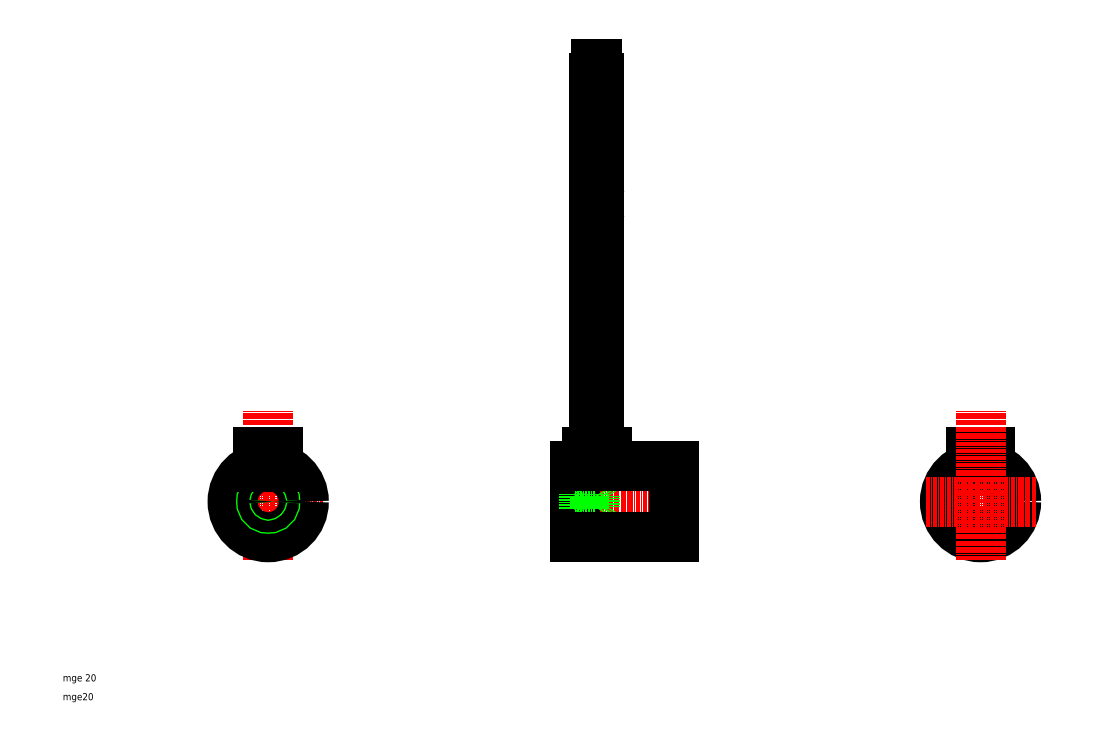
<metadata>
{"format":"dxf","ext":"dxf","renderer":"ezdxf+matplotlib","layout":"modelspace","background":"white","min_lineweight":24,"dpi":150}
</metadata>
<code>
0
SECTION
2
ENTITIES
0
LINE
8
CENTER
10
130.5
20
134.7
30
0
11
172.2
21
134.7
31
0
0
LINE
8
0
10
137.3
20
136.7
30
0
11
140.1
21
136.7
31
0
0
LINE
8
0
10
137.3
20
136.3
30
0
11
143.1
21
136.3
31
0
0
LINE
8
CENTER
10
51.33
20
118.3
30
0
11
51.33
21
160
31
0
0
LINE
8
CENTER
10
35.88
20
134.7
30
0
11
66.78
21
134.7
31
0
0
TEXT
8
0
10
-6.344
20
78.92
30
0
40
2
1
mge20
0
TEXT
8
0
10
-6.344
20
84.21
30
0
40
2
1
mge 20
0
LINE
8
0
10
137.3
20
124.7
30
0
11
137.3
21
144.7
31
0
0
LINE
8
CENTER
10
143.6
20
140.5
30
0
11
143.6
21
262.1
31
0
0
LINE
8
0
10
143.1
20
133.1
30
0
11
144.1
21
134.7
31
0
0
LINE
8
0
10
140.1
20
132.7
30
0
11
140.1
21
136.7
31
0
0
LINE
8
0
10
143.1
20
136.3
30
0
11
144.1
21
134.7
31
0
0
LINE
8
0
10
143.8
20
253.7
30
0
11
143.8
21
257.7
31
0
0
LINE
8
0
10
143.4
20
253.7
30
0
11
143.4
21
257.7
31
0
0
LINE
8
0
10
142.8
20
253.7
30
0
11
144.3
21
253.7
31
0
0
LINE
8
0
10
165.3
20
124.7
30
0
11
165.3
21
144.7
31
0
0
LINE
8
0
10
137.3
20
133.1
30
0
11
143.1
21
133.1
31
0
0
LINE
8
0
10
137.3
20
132.7
30
0
11
140.1
21
132.7
31
0
0
LINE
8
0
10
143.1
20
133.1
30
0
11
143.1
21
136.3
31
0
0
LINE
8
0
10
137.3
20
144.7
30
0
11
165.3
21
144.7
31
0
0
LINE
8
0
10
137.3
20
124.7
30
0
11
165.3
21
124.7
31
0
0
CIRCLE
8
0
10
51.33
20
134.7
30
0
40
10
0
CIRCLE
8
0
10
251.3
20
134.7
30
0
40
10
0
CIRCLE
8
0
10
51.33
20
134.7
30
0
40
2
0
CIRCLE
8
0
10
51.33
20
134.7
30
0
40
1.621
0
LINE
8
0
10
146.3
20
144.7
30
0
11
146.3
21
148.7
31
0
0
LINE
8
0
10
140.8
20
144.7
30
0
11
140.8
21
148.7
31
0
0
CIRCLE
8
0
10
251.3
20
134.7
30
0
40
4
0
CIRCLE
8
0
10
251.3
20
134.7
30
0
40
8.7
0
LINE
8
0
10
142.8
20
148.7
30
0
11
142.8
21
213.7
31
0
0
LINE
8
0
10
144.3
20
148.7
30
0
11
144.3
21
213.7
31
0
0
LINE
8
0
10
144.3
20
220.7
30
0
11
144.3
21
253.7
31
0
0
LINE
8
0
10
142.8
20
220.7
30
0
11
142.8
21
253.7
31
0
0
LINE
8
0
10
143.4
20
257.7
30
0
11
143.8
21
257.7
31
0
0
ARC
8
0
10
143.2
20
220.7
30
0
40
0.375
50
180
51
0
0
ARC
8
0
10
144
20
220.7
30
0
40
0.375
50
0
51
180
0
ARC
8
0
10
143.2
20
213.7
30
0
40
0.375
50
180
51
0
0
ARC
8
0
10
144
20
213.7
30
0
40
0.375
50
0
51
180
0
LINE
8
0
10
146.3
20
148.7
30
0
11
140.8
21
148.7
31
0
0
LINE
8
0
10
54.08
20
144.3
30
0
11
54.08
21
148.7
31
0
0
LINE
8
0
10
54.08
20
148.7
30
0
11
48.58
21
148.7
31
0
0
LINE
8
0
10
48.58
20
144.3
30
0
11
48.58
21
148.7
31
0
0
LINE
8
0
10
248.6
20
144.3
30
0
11
248.6
21
148.7
31
0
0
LINE
8
0
10
254.1
20
144.3
30
0
11
254.1
21
148.7
31
0
0
LINE
8
0
10
254.1
20
148.7
30
0
11
248.6
21
148.7
31
0
0
LINE
8
CENTER
10
235.9
20
134.7
30
0
11
266.8
21
134.7
31
0
0
LINE
8
CENTER
10
251.3
20
118.3
30
0
11
251.3
21
160
31
0
0
ENDSEC
0
EOF

</code>
